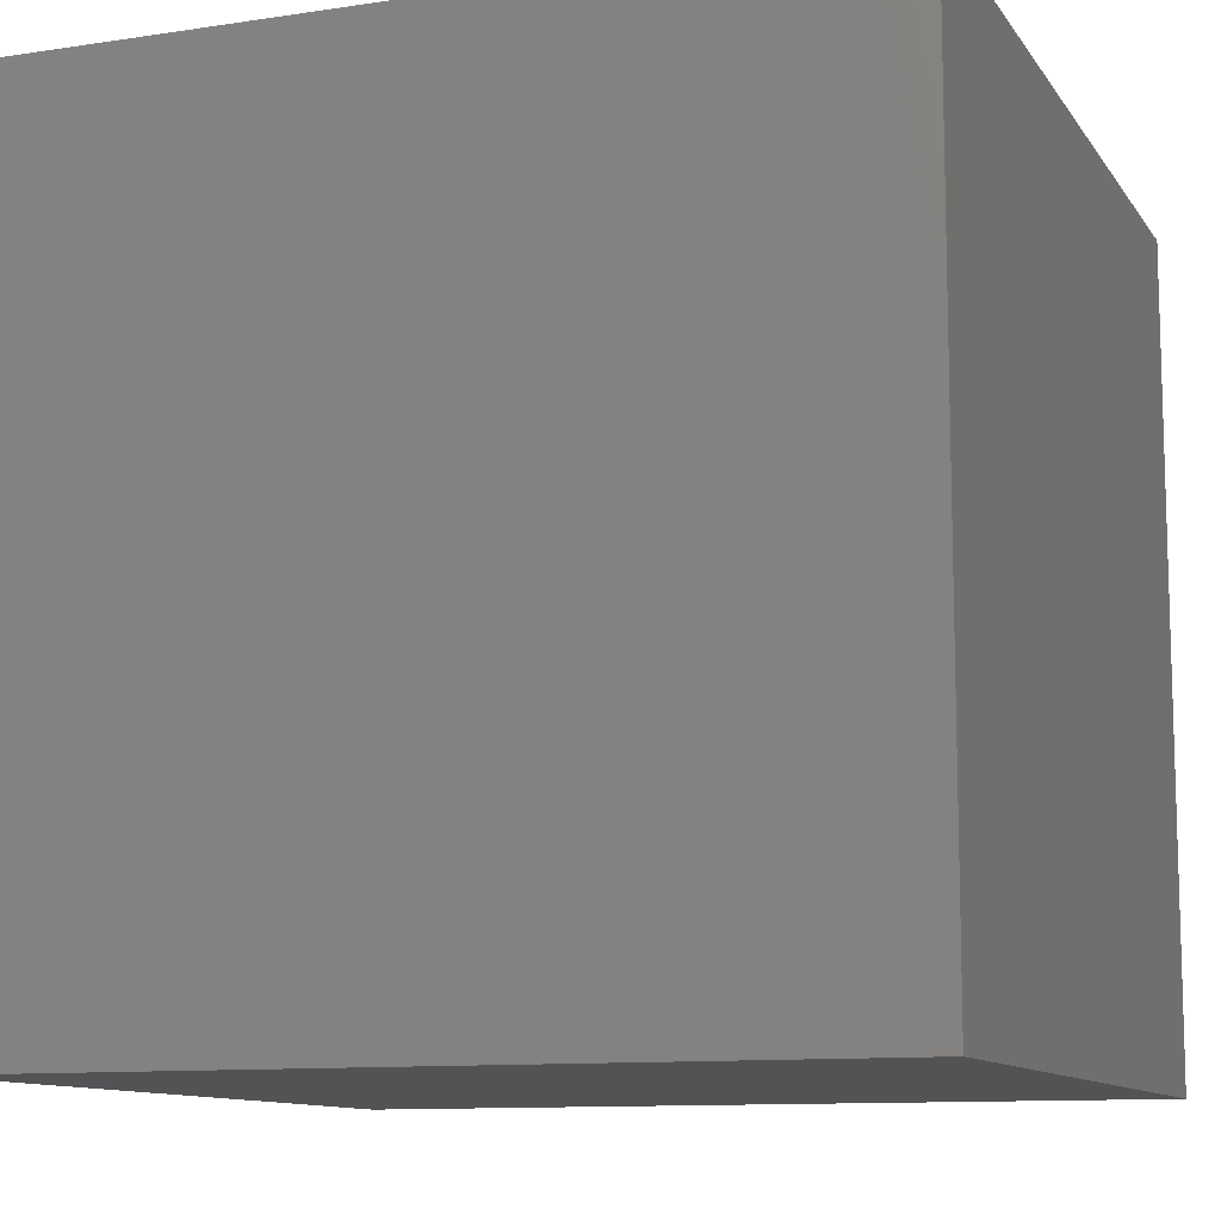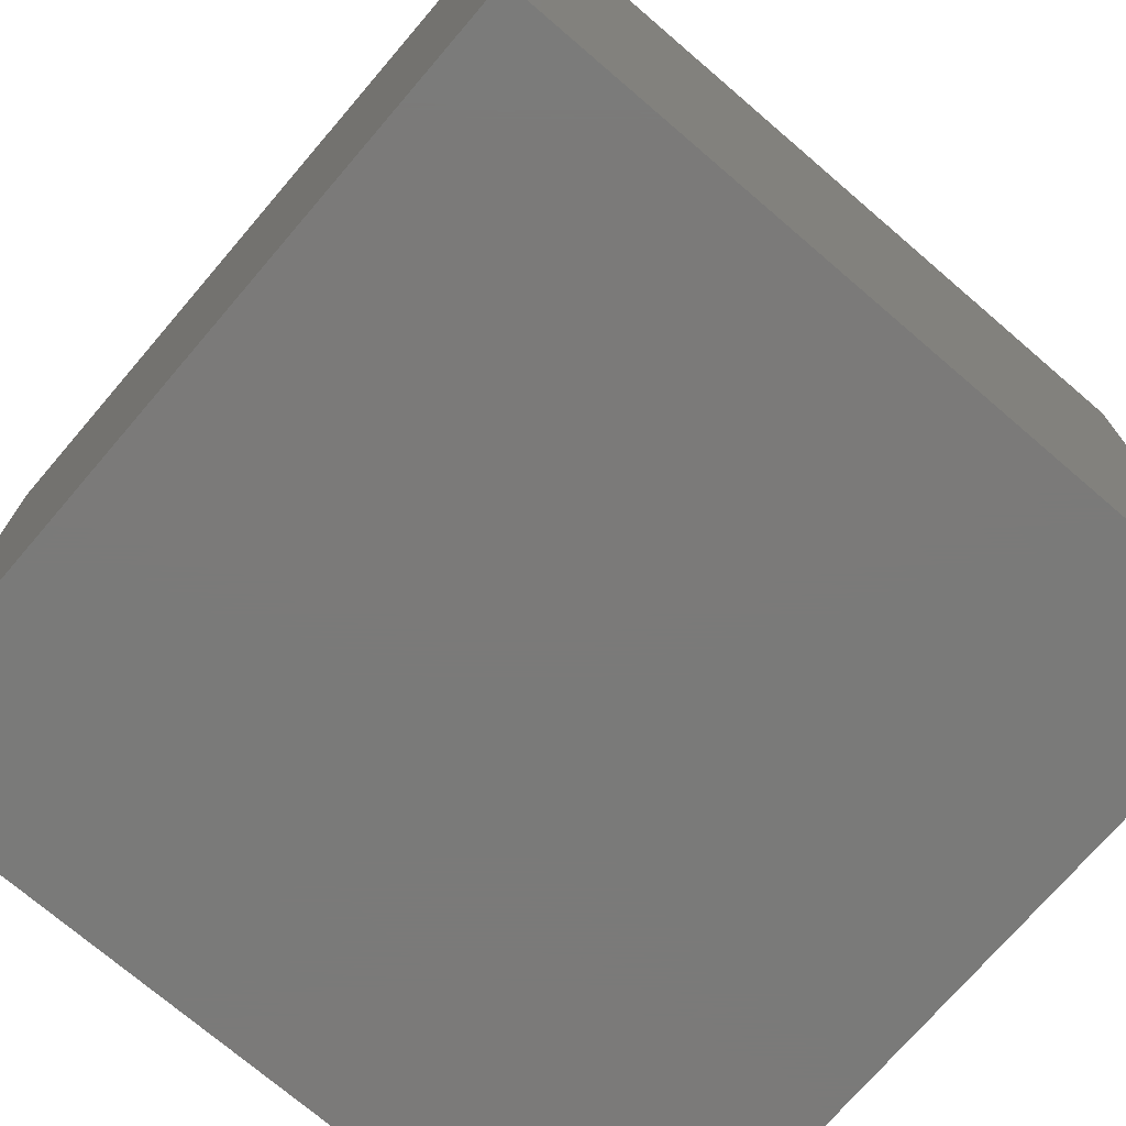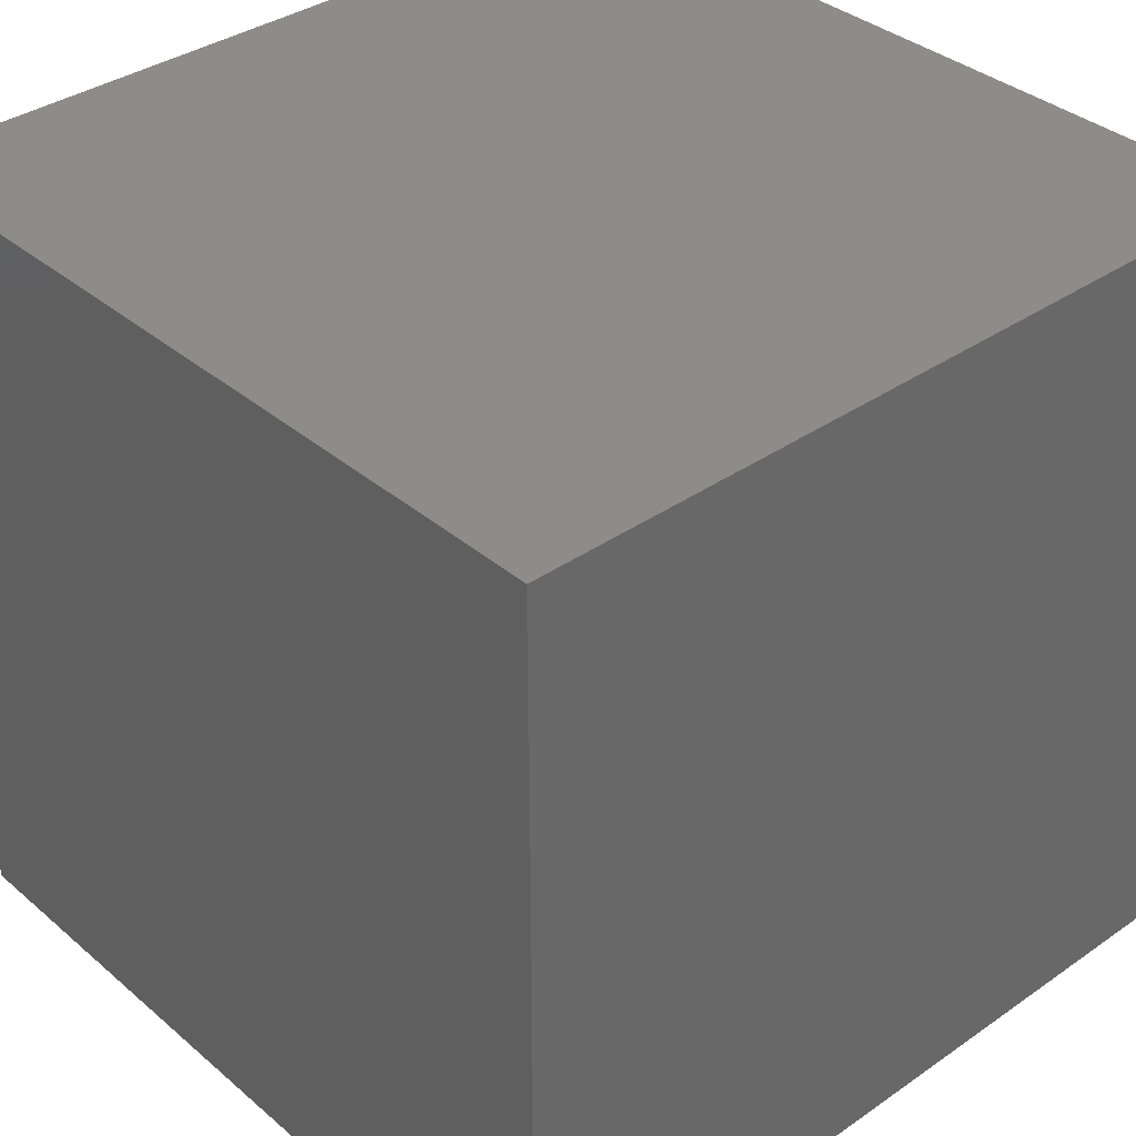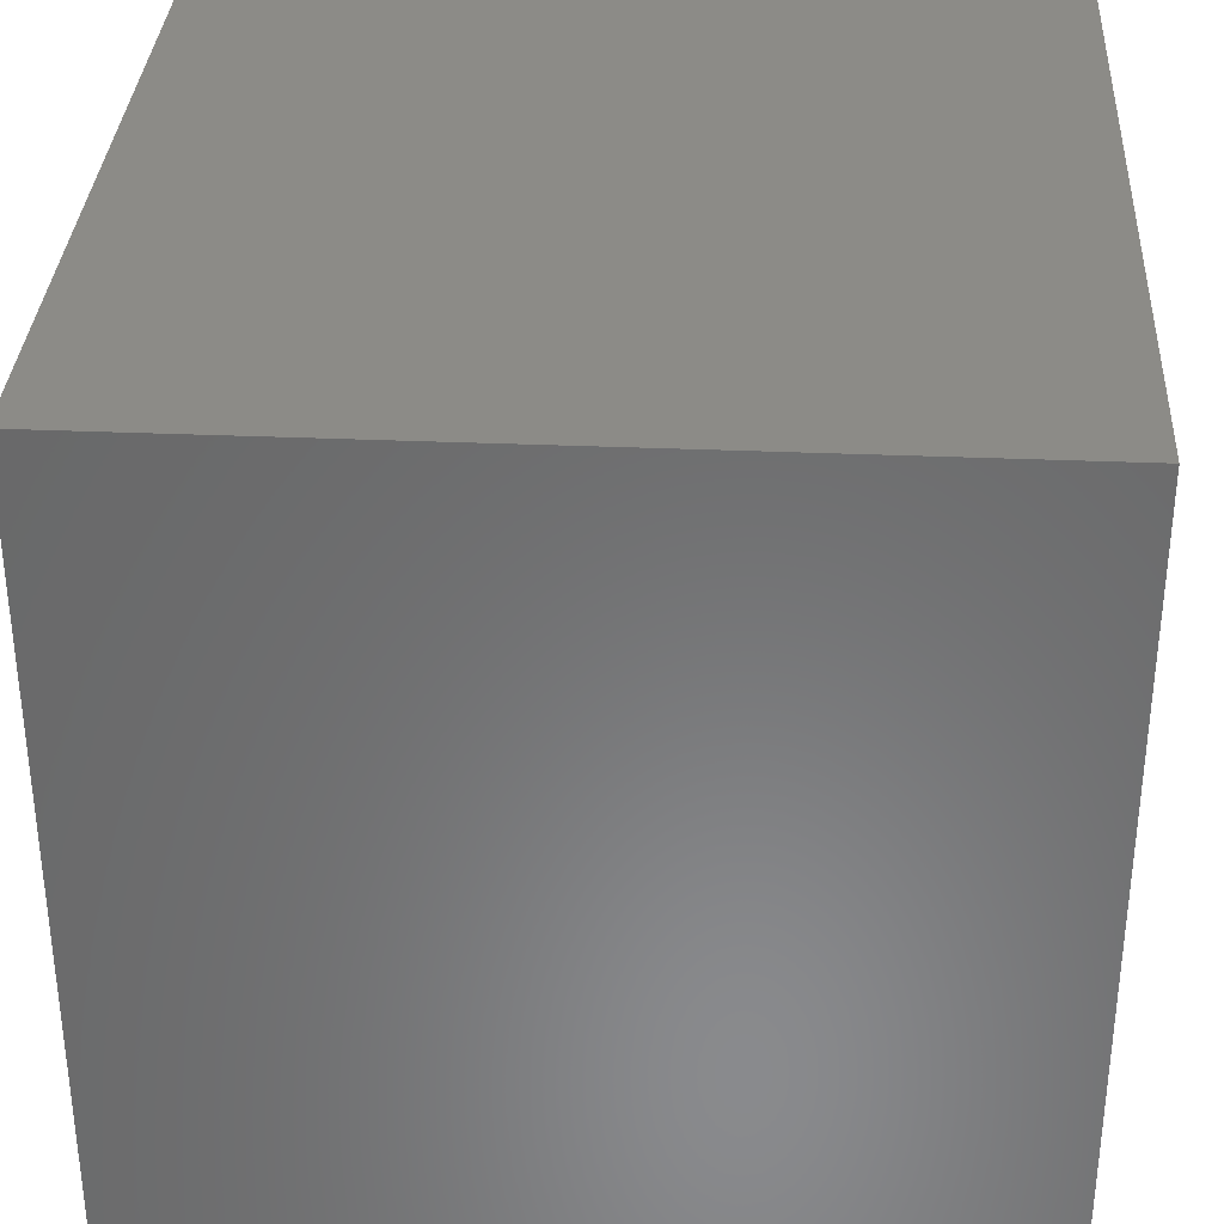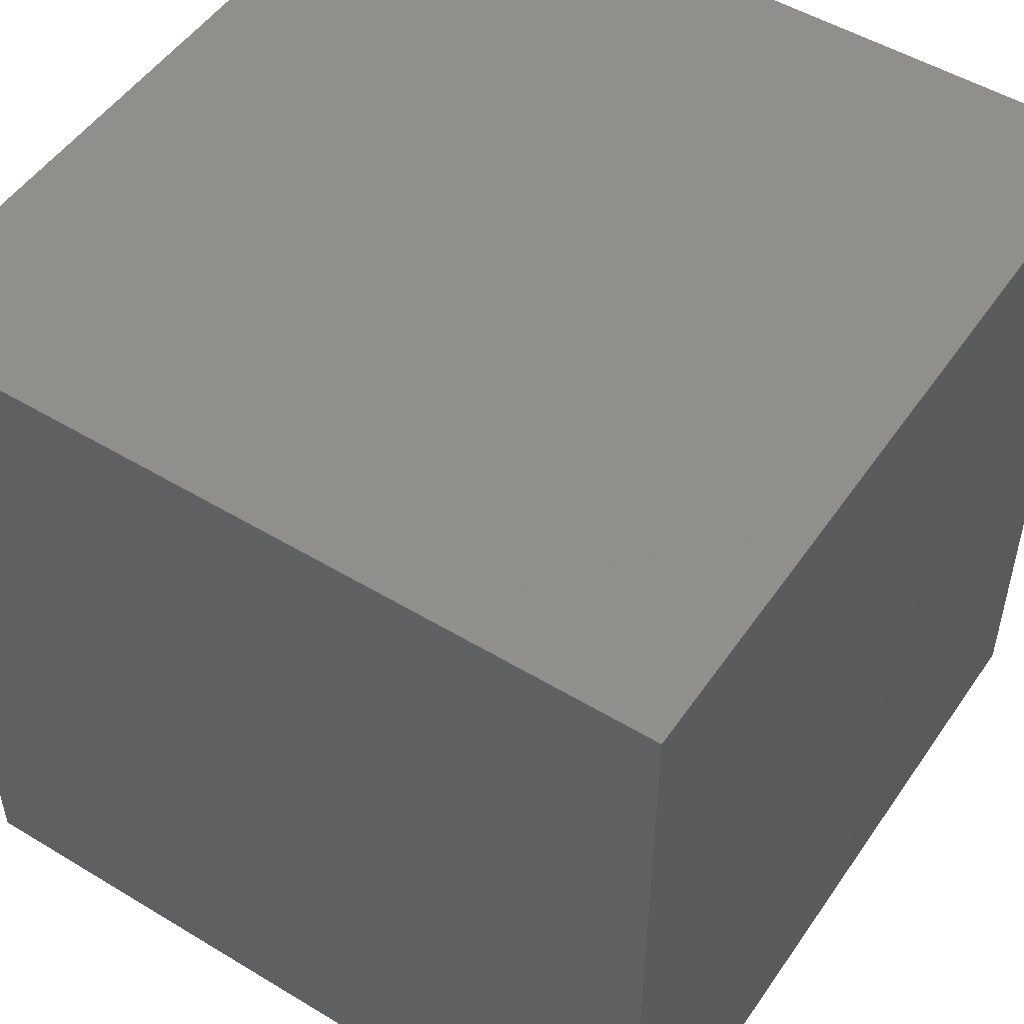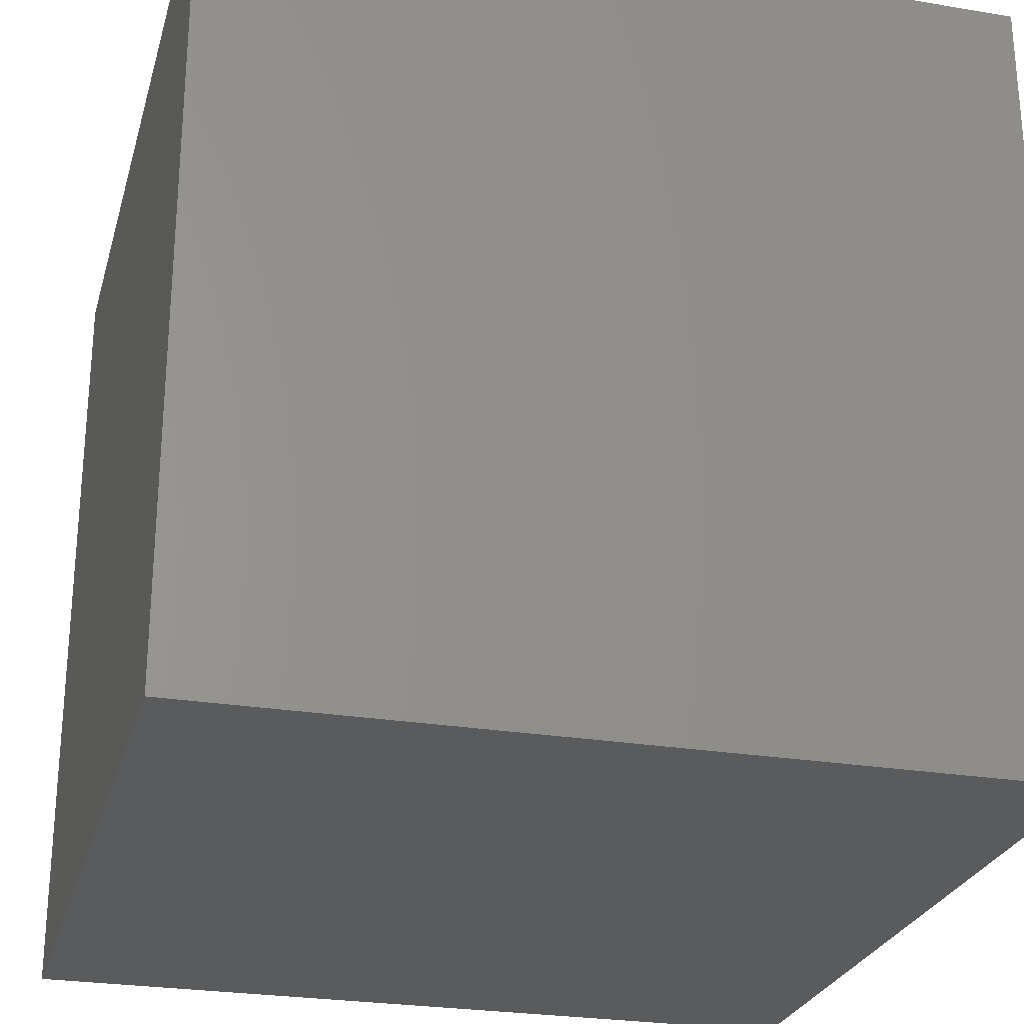
<metadata>
{"format":"stl","ext":"stl","renderer":"f3d","projection":"perspective","resolution":1024,"background":"white","views":[{"elev":-10.9,"azim":20.6,"up":"+Y"},{"elev":-73.4,"azim":-40.6,"up":"+Z"},{"elev":36.2,"azim":137.8,"up":"+Y"},{"elev":33.7,"azim":-86.7,"up":"+Y"},{"elev":50.8,"azim":-56.6,"up":"+Y"},{"elev":-26.2,"azim":75.3,"up":"+Y"}]}
</metadata>
<code>
# stl→obj: 8 verts, 12 faces
v 0 -2 1
v -1 -2 1
v 0 -3 1
v -1 -3 1
v 0 -3 0
v -1 -3 0
v 0 -2 0
v -1 -2 0
f 1 2 3
f 3 2 4
f 5 6 7
f 7 6 8
f 4 6 3
f 3 6 5
f 2 8 4
f 4 8 6
f 1 7 2
f 2 7 8
f 3 5 1
f 1 5 7

</code>
